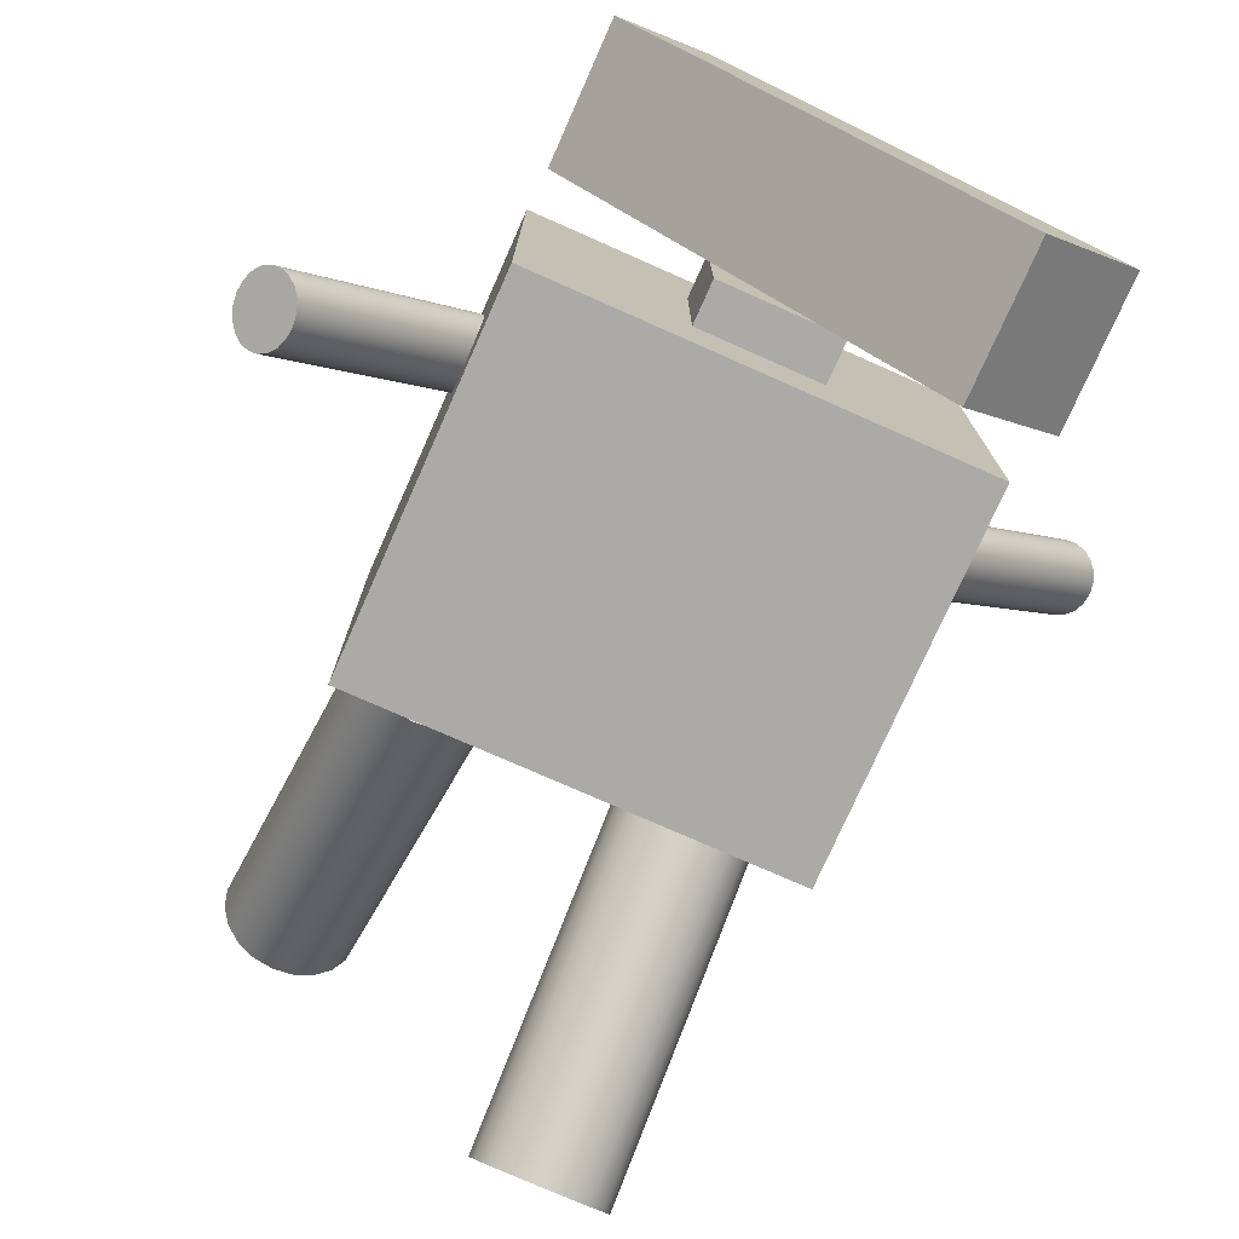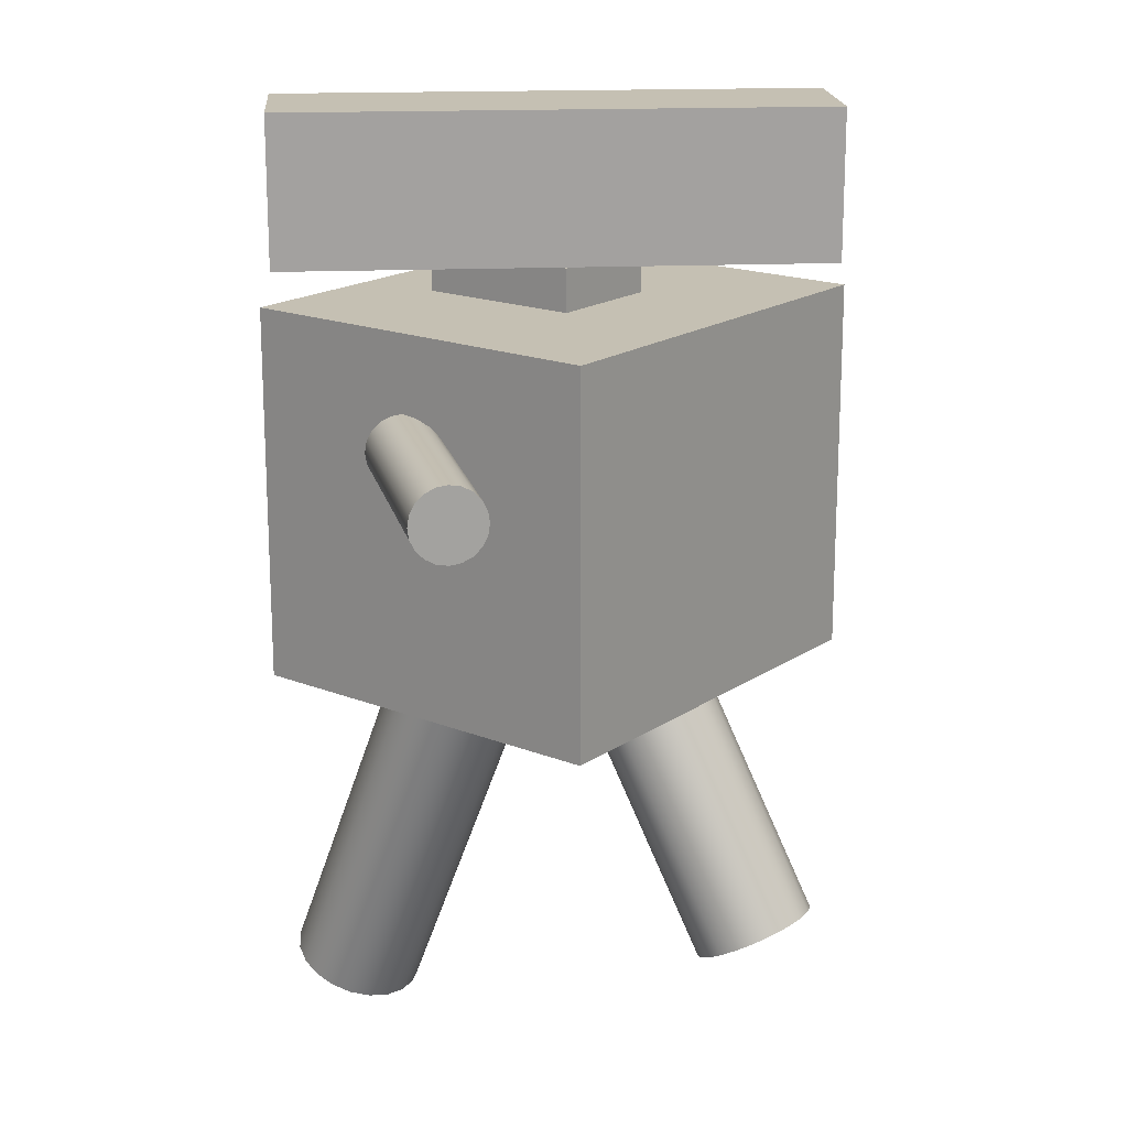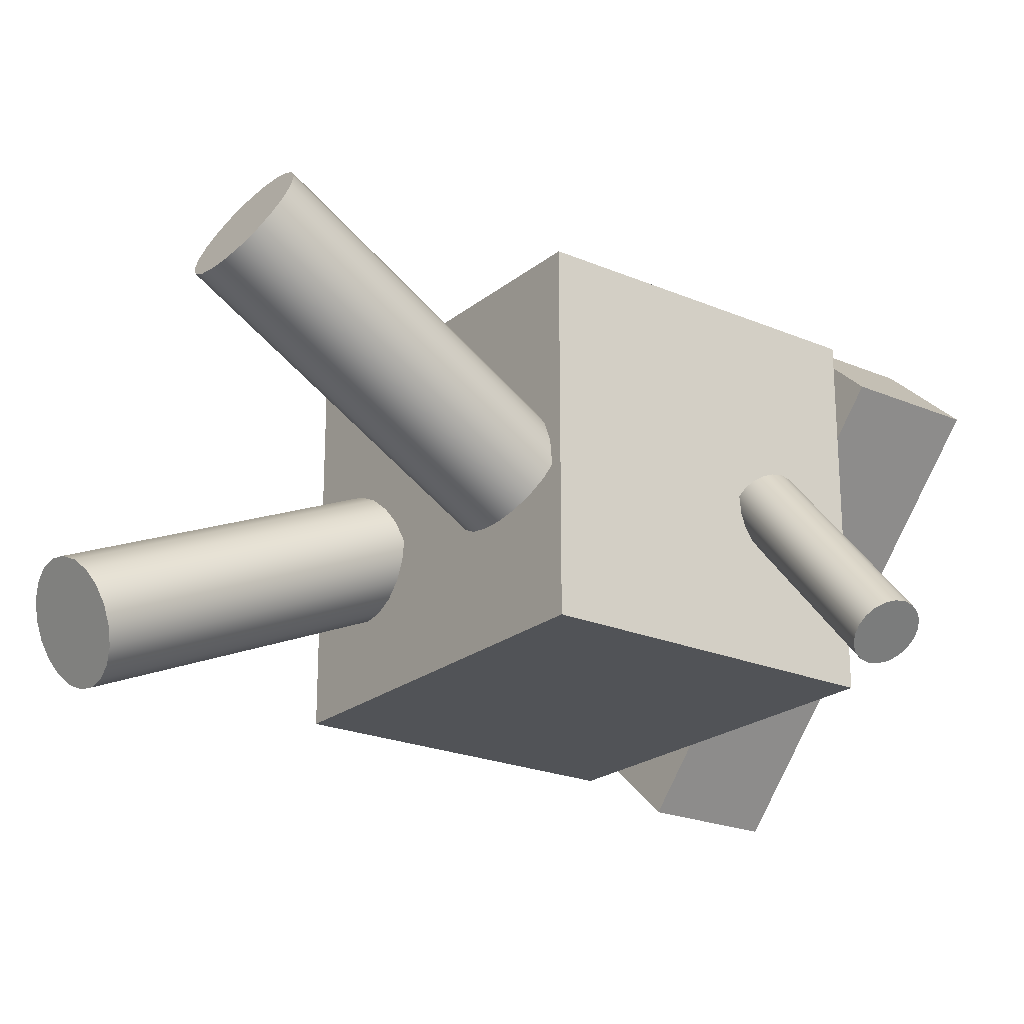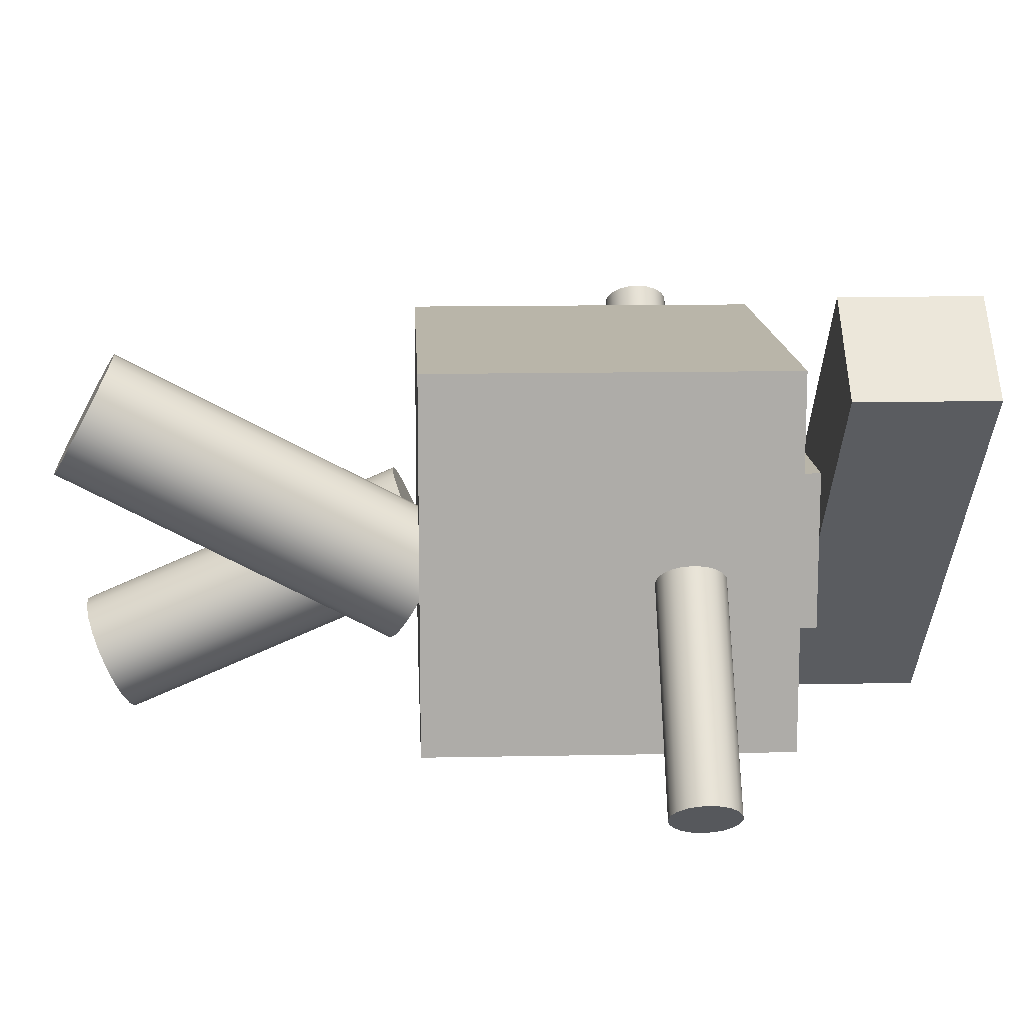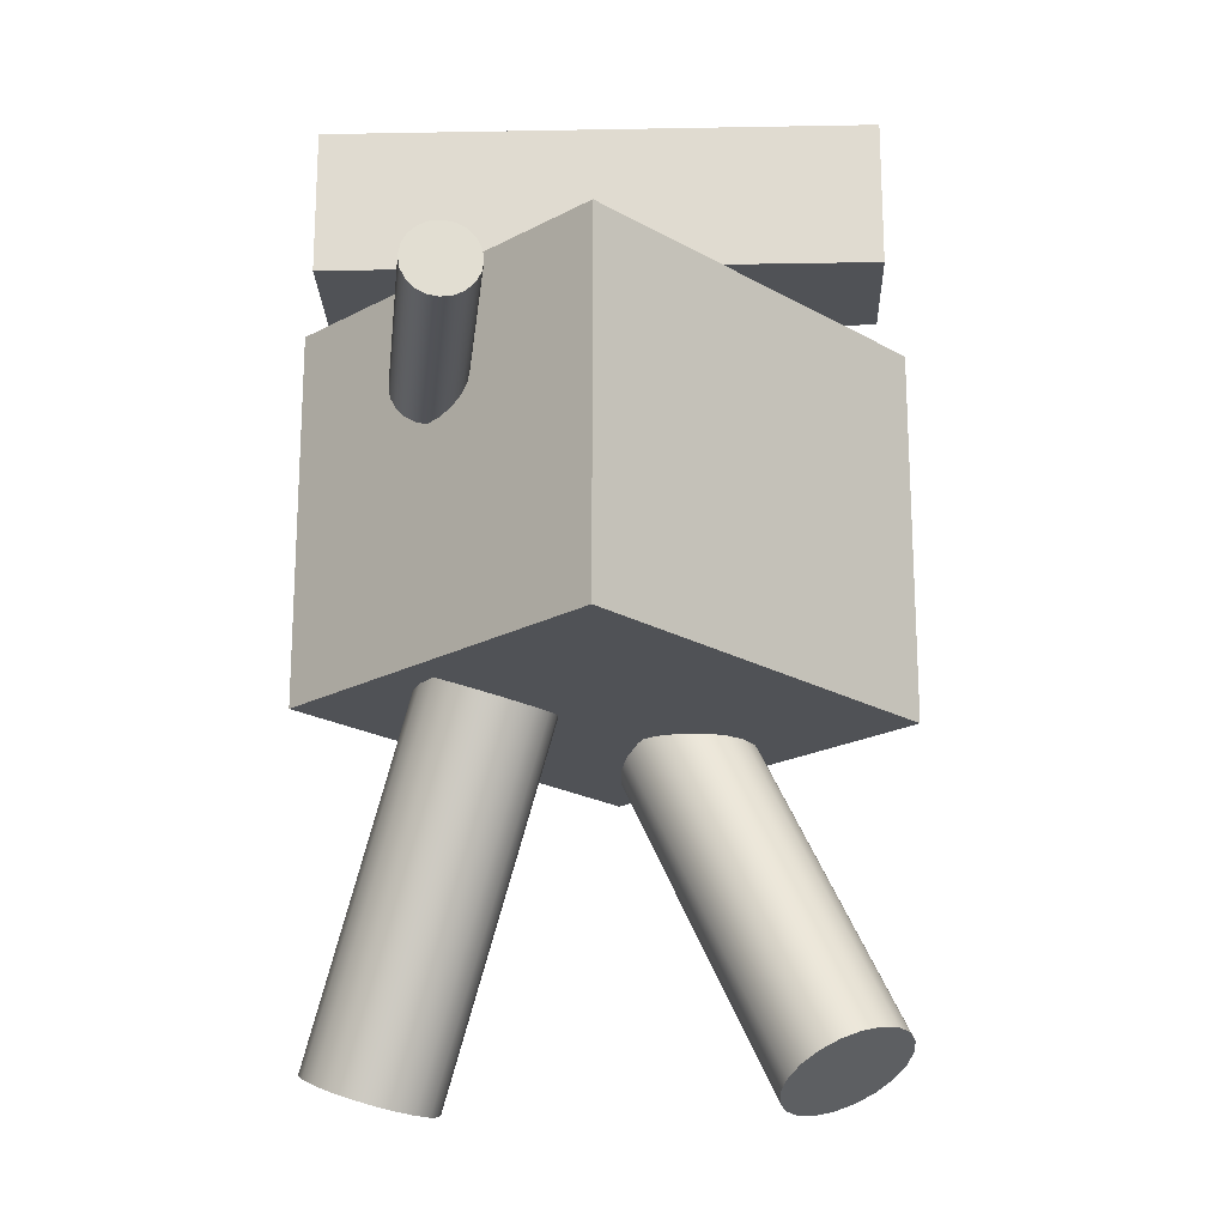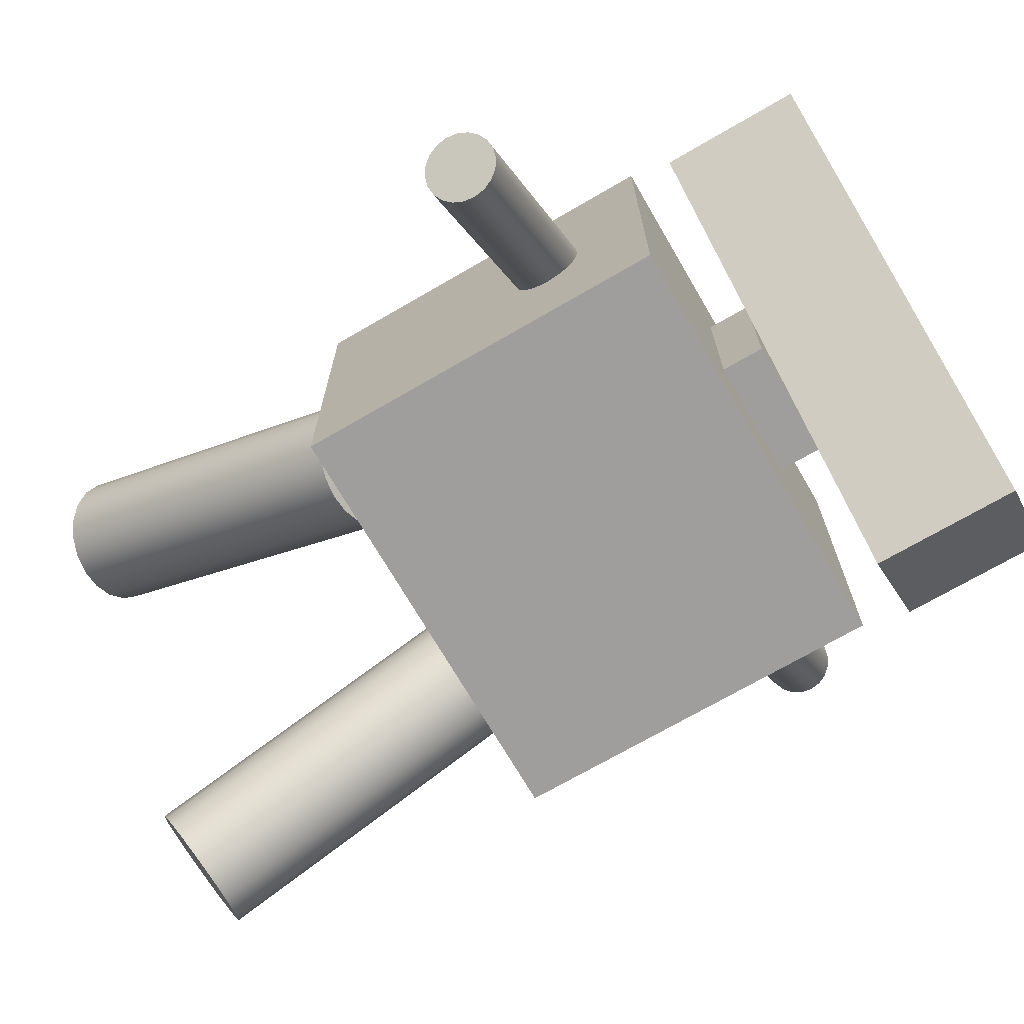
<metadata>
{"format":"obj","ext":"obj","renderer":"f3d","projection":"perspective","resolution":1024,"background":"white","views":[{"elev":-75.9,"azim":156.1,"up":"+Z"},{"elev":18.1,"azim":-52.3,"up":"+Y"},{"elev":-22.2,"azim":53.5,"up":"+Z"},{"elev":13.4,"azim":87.4,"up":"+Z"},{"elev":-20.6,"azim":-45.9,"up":"+Y"},{"elev":-71.1,"azim":120.2,"up":"+Z"}]}
</metadata>
<code>
g default1
v 1.249 -2.516 0.6942
v 1.194 -2.568 0.602
v 1.109 -2.612 0.5301
v 1.002 -2.642 0.4855
v 0.8839 -2.655 0.4727
v 0.766 -2.651 0.4928
v 0.66 -2.629 0.544
v 0.5762 -2.593 0.6211
v 0.5228 -2.544 0.7166
v 0.5051 -2.489 0.8212
v 0.5248 -2.432 0.9247
v 0.58 -2.379 1.017
v 0.6652 -2.336 1.089
v 0.7722 -2.306 1.133
v 0.8904 -2.292 1.146
v 1.008 -2.297 1.126
v 1.114 -2.318 1.075
v 1.198 -2.355 0.9978
v 1.251 -2.403 0.9023
v 1.269 -2.459 0.7976
v 1.144 -0.6265 -0.3223
v 1.089 -0.6792 -0.4145
v 1.003 -0.7227 -0.4864
v 0.8964 -0.7526 -0.531
v 0.7781 -0.7661 -0.5438
v 0.6603 -0.7619 -0.5237
v 0.5542 -0.7403 -0.4725
v 0.4704 -0.7035 -0.3954
v 0.4171 -0.6551 -0.2999
v 0.3994 -0.5998 -0.1953
v 0.4191 -0.543 -0.09179
v 0.4743 -0.4903 0.000405
v 0.5595 -0.4469 0.07229
v 0.6665 -0.4169 0.1168
v 0.7847 -0.4034 0.1297
v 0.9026 -0.4076 0.1095
v 1.009 -0.4292 0.05842
v 1.092 -0.466 -0.01868
v 1.146 -0.5144 -0.1142
v 1.163 -0.5697 -0.2189
v 0.8871 -2.474 0.8094
v 0.7814 -0.5848 -0.2071
v -1.269 -0.5817 1.089
v 1.243 -0.5817 1.089
v -1.269 1.596 1.089
v 1.243 1.596 1.089
v -1.269 1.596 -1.153
v 1.243 1.596 -1.153
v -1.269 -0.5817 -1.153
v 1.243 -0.5817 -1.153
v -2.235 0.7616 0.9374
v -2.279 0.7914 0.9006
v -2.313 0.8374 0.8715
v -2.335 0.8951 0.8527
v -2.342 0.9588 0.8463
v -2.334 1.022 0.8527
v -2.31 1.079 0.8715
v -2.275 1.124 0.9006
v -2.23 1.153 0.9374
v -2.181 1.163 0.9782
v -2.133 1.152 1.019
v -2.089 1.122 1.056
v -2.055 1.076 1.085
v -2.033 1.018 1.104
v -2.026 0.9547 1.11
v -2.035 0.8912 1.104
v -2.058 0.8341 1.085
v -2.093 0.789 1.056
v -2.138 0.7603 1.019
v -2.187 0.7509 0.9782
v -1.318 0.7497 -0.162
v -1.361 0.7795 -0.1988
v -1.396 0.8255 -0.228
v -1.417 0.8832 -0.2467
v -1.424 0.9469 -0.2532
v -1.416 1.01 -0.2467
v -1.392 1.067 -0.228
v -1.357 1.113 -0.1988
v -1.312 1.141 -0.162
v -1.264 1.151 -0.1213
v -1.215 1.14 -0.08049
v -1.171 1.11 -0.04372
v -1.137 1.064 -0.01453
v -1.115 1.006 0.004203
v -1.108 0.9428 0.01066
v -1.117 0.8793 0.004203
v -1.14 0.8222 -0.01453
v -1.175 0.7771 -0.04372
v -1.22 0.7485 -0.08049
v -1.269 0.739 -0.1213
v -2.184 0.9567 0.9782
v -1.266 0.9448 -0.1213
v 0.666 1.854 1.418
v 1.23 1.854 0.9058
v 0.666 2.711 1.418
v 1.23 2.711 0.9058
v -1.438 2.711 -0.9013
v -0.8732 2.711 -1.413
v -1.438 1.854 -0.9013
v -0.8732 1.854 -1.413
v -0.3665 1.603 0.2987
v 0.3336 1.603 0.2987
v -0.3665 1.851 0.2987
v 0.3336 1.851 0.2987
v -0.3665 1.851 -0.6698
v 0.3336 1.851 -0.6698
v -0.3665 1.603 -0.6698
v 0.3336 1.603 -0.6698
v -0.3355 -2.515 -1.175
v -0.3898 -2.473 -1.273
v -0.4745 -2.44 -1.35
v -0.5811 -2.419 -1.4
v -0.6993 -2.411 -1.418
v -0.8175 -2.419 -1.4
v -0.9241 -2.44 -1.35
v -1.009 -2.473 -1.273
v -1.063 -2.515 -1.175
v -1.082 -2.561 -1.066
v -1.063 -2.608 -0.957
v -1.009 -2.649 -0.8589
v -0.9241 -2.683 -0.7811
v -0.8175 -2.704 -0.7311
v -0.6993 -2.711 -0.7139
v -0.5811 -2.704 -0.7311
v -0.4745 -2.683 -0.7811
v -0.3898 -2.649 -0.8589
v -0.3355 -2.608 -0.957
v -0.3168 -2.561 -1.066
v -0.3355 -0.539 -0.3325
v -0.3898 -0.4972 -0.4306
v -0.4745 -0.464 -0.5085
v -0.5811 -0.4427 -0.5585
v -0.6993 -0.4354 -0.5757
v -0.8175 -0.4427 -0.5585
v -0.9241 -0.464 -0.5085
v -1.009 -0.4972 -0.4306
v -1.063 -0.539 -0.3325
v -1.082 -0.5853 -0.2238
v -1.063 -0.6316 -0.1151
v -1.009 -0.6734 -0.01698
v -0.9241 -0.7066 0.06087
v -0.8175 -0.7279 0.1108
v -0.6993 -0.7353 0.1281
v -0.5811 -0.7279 0.1108
v -0.4745 -0.7066 0.06087
v -0.3898 -0.6734 -0.01698
v -0.3355 -0.6316 -0.1151
v -0.3168 -0.5853 -0.2238
v -0.6993 -2.561 -1.066
v -0.6993 -0.5853 -0.2238
v 1.192 0.7683 -0.1677
v 1.149 0.7981 -0.2055
v 1.116 0.844 -0.2356
v 1.095 0.9017 -0.2548
v 1.088 0.9654 -0.2615
v 1.096 1.029 -0.2548
v 1.119 1.086 -0.2356
v 1.154 1.131 -0.2055
v 1.197 1.16 -0.1677
v 1.245 1.169 -0.1257
v 1.293 1.159 -0.08372
v 1.336 1.129 -0.04587
v 1.369 1.083 -0.01582
v 1.39 1.025 0.003466
v 1.397 0.9614 0.01011
v 1.389 0.8979 0.003466
v 1.366 0.8408 -0.01582
v 1.331 0.7957 -0.04587
v 1.288 0.767 -0.08372
v 1.24 0.7576 -0.1257
v 2.137 0.7561 -1.244
v 2.094 0.7858 -1.282
v 2.061 0.8318 -1.312
v 2.04 0.8895 -1.331
v 2.033 0.9532 -1.338
v 2.041 1.017 -1.331
v 2.064 1.074 -1.312
v 2.099 1.119 -1.282
v 2.142 1.148 -1.244
v 2.19 1.157 -1.202
v 2.238 1.146 -1.16
v 2.28 1.116 -1.122
v 2.314 1.071 -1.092
v 2.335 1.013 -1.073
v 2.342 0.9492 -1.066
v 2.334 0.8857 -1.073
v 2.311 0.8286 -1.092
v 2.276 0.7835 -1.122
v 2.233 0.7548 -1.16
v 2.185 0.7454 -1.202
v 1.243 0.9634 -0.1257
v 2.187 0.9512 -1.202
g pCylinder1 polySurface1
f 1 2 21
f 21 2 22
f 2 3 22
f 22 3 23
f 3 4 23
f 23 4 24
f 4 5 24
f 24 5 25
f 5 6 25
f 25 6 26
f 6 7 26
f 26 7 27
f 7 8 27
f 27 8 28
f 8 9 28
f 28 9 29
f 9 10 29
f 29 10 30
f 10 11 30
f 30 11 31
f 11 12 31
f 31 12 32
f 12 13 32
f 32 13 33
f 13 14 33
f 33 14 34
f 14 15 34
f 34 15 35
f 15 16 35
f 35 16 36
f 16 17 36
f 36 17 37
f 17 18 37
f 37 18 38
f 18 19 38
f 38 19 39
f 19 20 39
f 39 20 40
f 20 1 40
f 40 1 21
f 2 1 41
f 3 2 41
f 4 3 41
f 5 4 41
f 6 5 41
f 7 6 41
f 8 7 41
f 9 8 41
f 10 9 41
f 11 10 41
f 12 11 41
f 13 12 41
f 14 13 41
f 15 14 41
f 16 15 41
f 17 16 41
f 18 17 41
f 19 18 41
f 20 19 41
f 1 20 41
f 21 22 42
f 22 23 42
f 23 24 42
f 24 25 42
f 25 26 42
f 26 27 42
f 27 28 42
f 28 29 42
f 29 30 42
f 30 31 42
f 31 32 42
f 32 33 42
f 33 34 42
f 34 35 42
f 35 36 42
f 36 37 42
f 37 38 42
f 38 39 42
f 39 40 42
f 40 21 42
g pCube1 polySurface1
f 43 44 45
f 45 44 46
f 45 46 47
f 47 46 48
f 47 48 49
f 49 48 50
f 49 50 43
f 43 50 44
f 44 50 46
f 46 50 48
f 49 43 47
f 47 43 45
g pCylinder2 polySurface1
f 51 52 71
f 71 52 72
f 52 53 72
f 72 53 73
f 53 54 73
f 73 54 74
f 54 55 74
f 74 55 75
f 55 56 75
f 75 56 76
f 56 57 76
f 76 57 77
f 57 58 77
f 77 58 78
f 58 59 78
f 78 59 79
f 59 60 79
f 79 60 80
f 60 61 80
f 80 61 81
f 61 62 81
f 81 62 82
f 62 63 82
f 82 63 83
f 63 64 83
f 83 64 84
f 64 65 84
f 84 65 85
f 65 66 85
f 85 66 86
f 66 67 86
f 86 67 87
f 67 68 87
f 87 68 88
f 68 69 88
f 88 69 89
f 69 70 89
f 89 70 90
f 70 51 90
f 90 51 71
f 52 51 91
f 53 52 91
f 54 53 91
f 55 54 91
f 56 55 91
f 57 56 91
f 58 57 91
f 59 58 91
f 60 59 91
f 61 60 91
f 62 61 91
f 63 62 91
f 64 63 91
f 65 64 91
f 66 65 91
f 67 66 91
f 68 67 91
f 69 68 91
f 70 69 91
f 51 70 91
f 71 72 92
f 72 73 92
f 73 74 92
f 74 75 92
f 75 76 92
f 76 77 92
f 77 78 92
f 78 79 92
f 79 80 92
f 80 81 92
f 81 82 92
f 82 83 92
f 83 84 92
f 84 85 92
f 85 86 92
f 86 87 92
f 87 88 92
f 88 89 92
f 89 90 92
f 90 71 92
g pCube2 polySurface1
f 93 94 95
f 95 94 96
f 95 96 97
f 97 96 98
f 97 98 99
f 99 98 100
f 99 100 93
f 93 100 94
f 94 100 96
f 96 100 98
f 99 93 97
f 97 93 95
g pCube3 polySurface1
f 101 102 103
f 103 102 104
f 103 104 105
f 105 104 106
f 105 106 107
f 107 106 108
f 107 108 101
f 101 108 102
f 102 108 104
f 104 108 106
f 107 101 105
f 105 101 103
g group pasted__pCylinder1 polySurface1
f 109 110 129
f 129 110 130
f 110 111 130
f 130 111 131
f 111 112 131
f 131 112 132
f 112 113 132
f 132 113 133
f 113 114 133
f 133 114 134
f 114 115 134
f 134 115 135
f 115 116 135
f 135 116 136
f 116 117 136
f 136 117 137
f 117 118 137
f 137 118 138
f 118 119 138
f 138 119 139
f 119 120 139
f 139 120 140
f 120 121 140
f 140 121 141
f 121 122 141
f 141 122 142
f 122 123 142
f 142 123 143
f 123 124 143
f 143 124 144
f 124 125 144
f 144 125 145
f 125 126 145
f 145 126 146
f 126 127 146
f 146 127 147
f 127 128 147
f 147 128 148
f 128 109 148
f 148 109 129
f 110 109 149
f 111 110 149
f 112 111 149
f 113 112 149
f 114 113 149
f 115 114 149
f 116 115 149
f 117 116 149
f 118 117 149
f 119 118 149
f 120 119 149
f 121 120 149
f 122 121 149
f 123 122 149
f 124 123 149
f 125 124 149
f 126 125 149
f 127 126 149
f 128 127 149
f 109 128 149
f 129 130 150
f 130 131 150
f 131 132 150
f 132 133 150
f 133 134 150
f 134 135 150
f 135 136 150
f 136 137 150
f 137 138 150
f 138 139 150
f 139 140 150
f 140 141 150
f 141 142 150
f 142 143 150
f 143 144 150
f 144 145 150
f 145 146 150
f 146 147 150
f 147 148 150
f 148 129 150
g group2 pasted__pCylinder2 polySurface1
f 151 152 171
f 171 152 172
f 152 153 172
f 172 153 173
f 153 154 173
f 173 154 174
f 154 155 174
f 174 155 175
f 155 156 175
f 175 156 176
f 156 157 176
f 176 157 177
f 157 158 177
f 177 158 178
f 158 159 178
f 178 159 179
f 159 160 179
f 179 160 180
f 160 161 180
f 180 161 181
f 161 162 181
f 181 162 182
f 162 163 182
f 182 163 183
f 163 164 183
f 183 164 184
f 164 165 184
f 184 165 185
f 165 166 185
f 185 166 186
f 166 167 186
f 186 167 187
f 167 168 187
f 187 168 188
f 168 169 188
f 188 169 189
f 169 170 189
f 189 170 190
f 170 151 190
f 190 151 171
f 152 151 191
f 153 152 191
f 154 153 191
f 155 154 191
f 156 155 191
f 157 156 191
f 158 157 191
f 159 158 191
f 160 159 191
f 161 160 191
f 162 161 191
f 163 162 191
f 164 163 191
f 165 164 191
f 166 165 191
f 167 166 191
f 168 167 191
f 169 168 191
f 170 169 191
f 151 170 191
f 171 172 192
f 172 173 192
f 173 174 192
f 174 175 192
f 175 176 192
f 176 177 192
f 177 178 192
f 178 179 192
f 179 180 192
f 180 181 192
f 181 182 192
f 182 183 192
f 183 184 192
f 184 185 192
f 185 186 192
f 186 187 192
f 187 188 192
f 188 189 192
f 189 190 192
f 190 171 192

</code>
